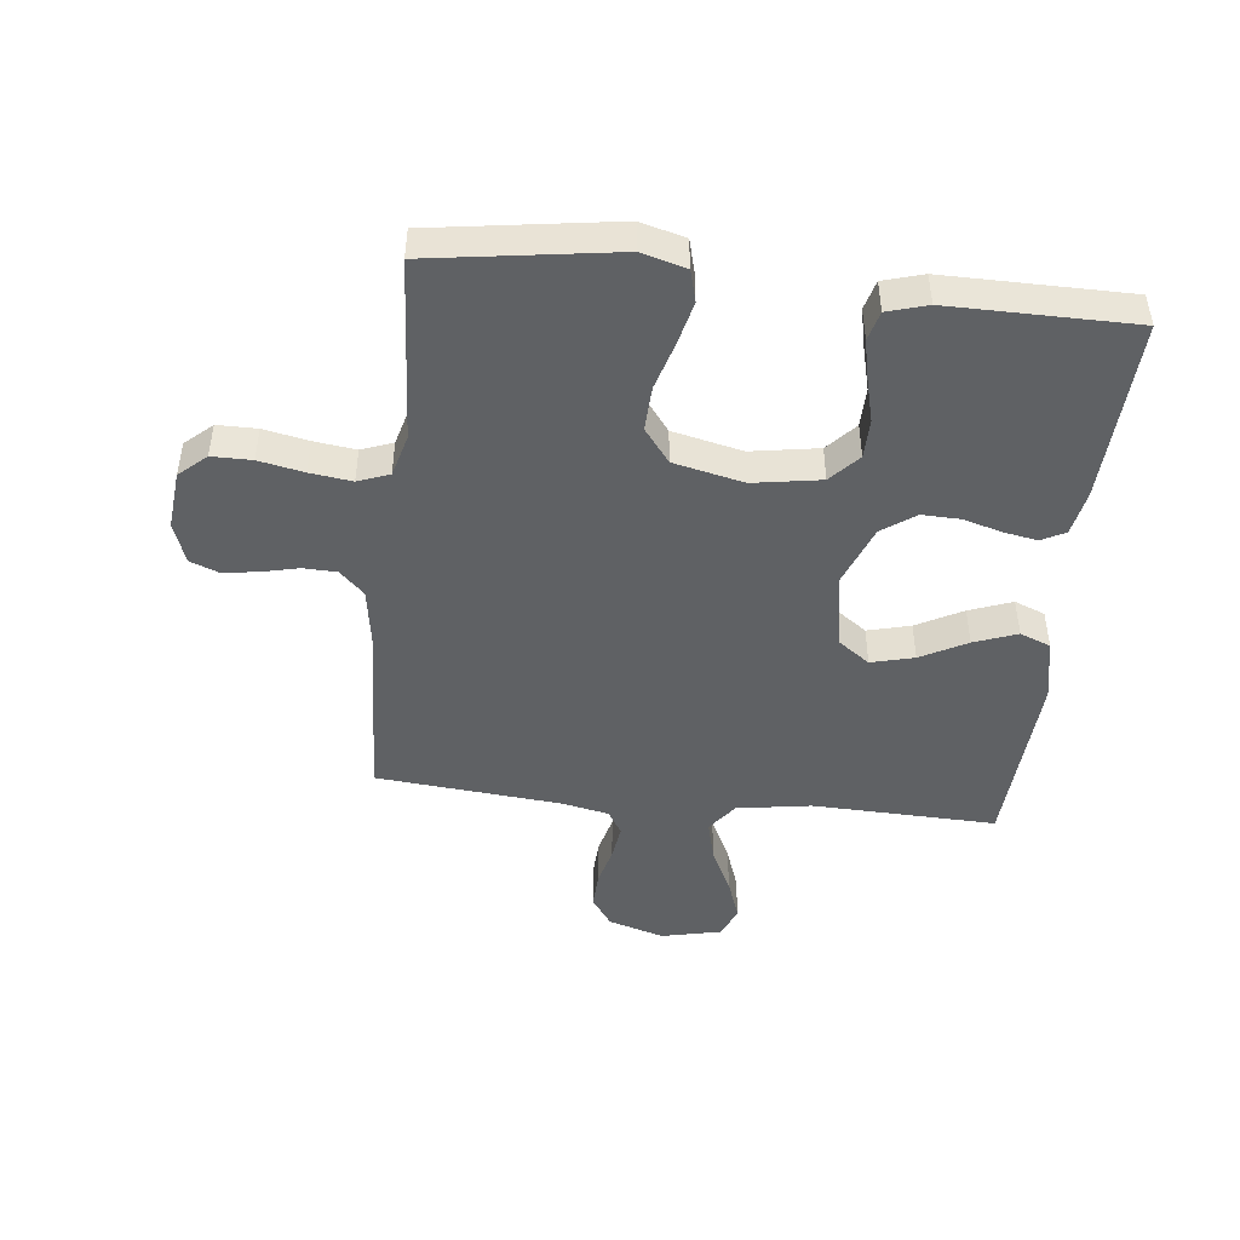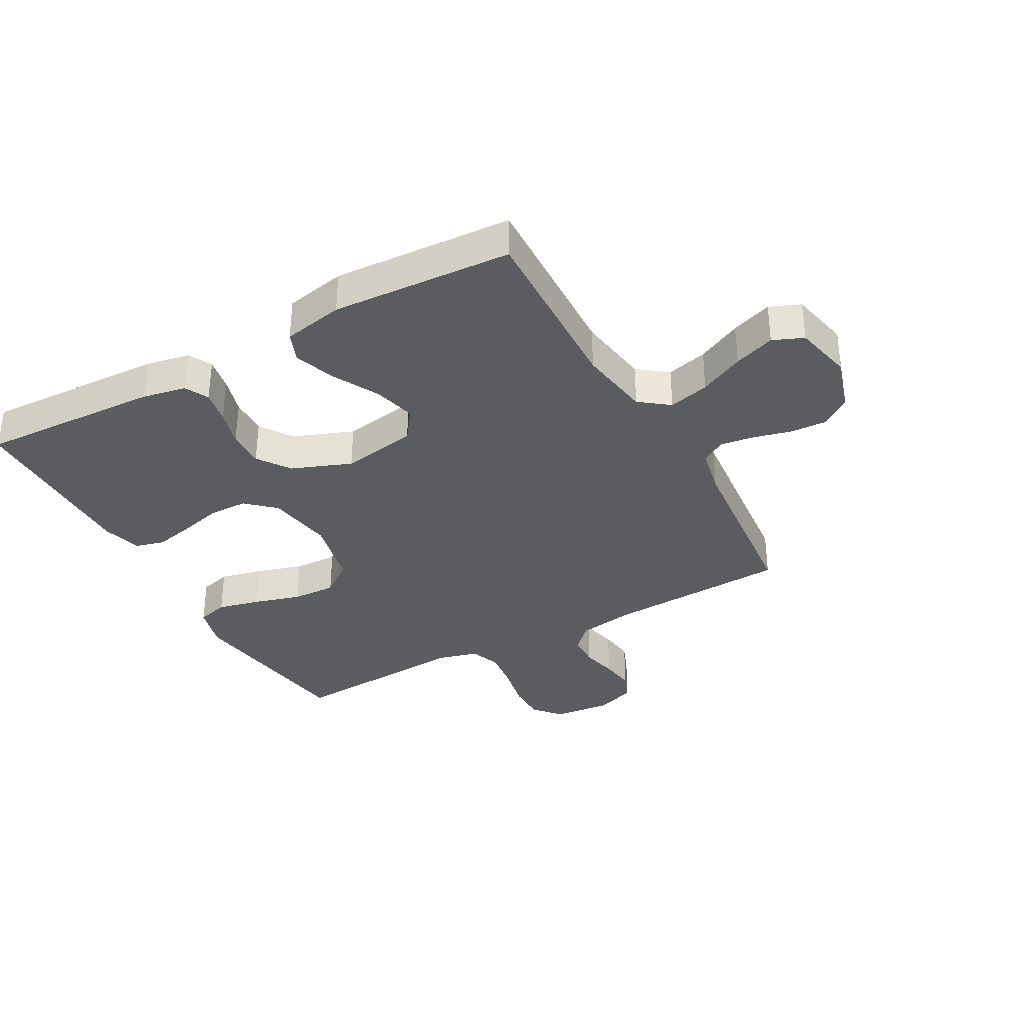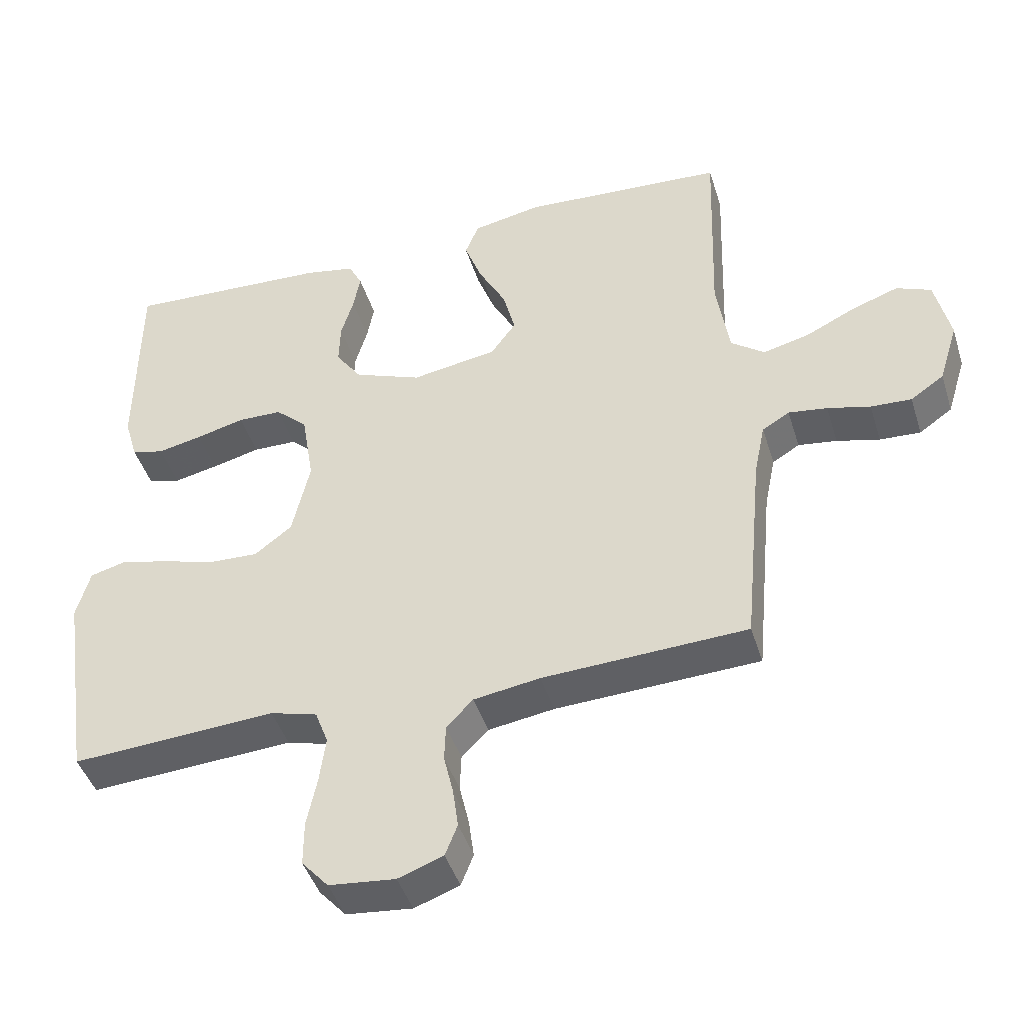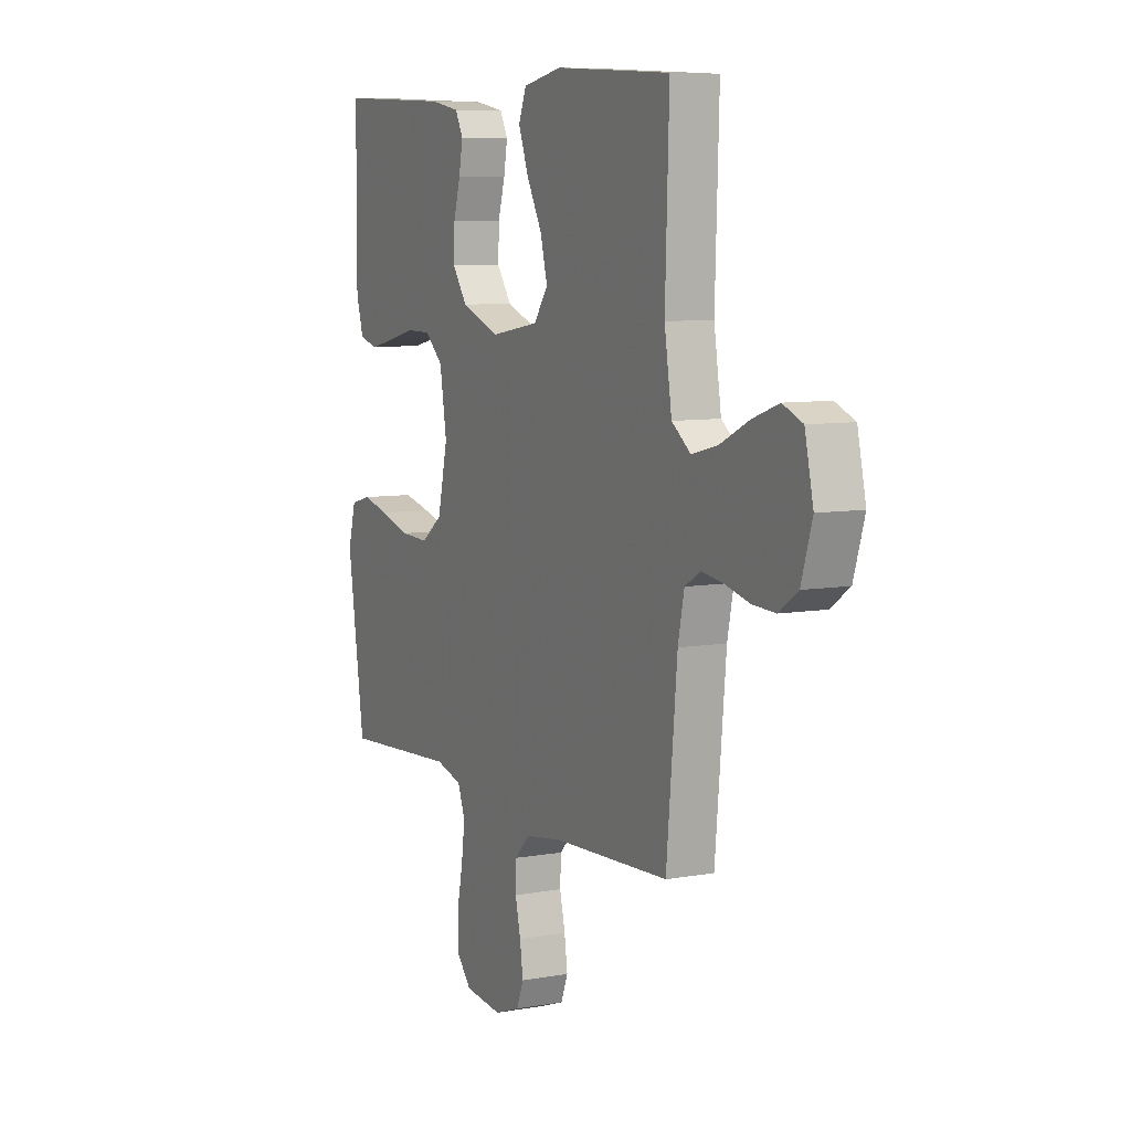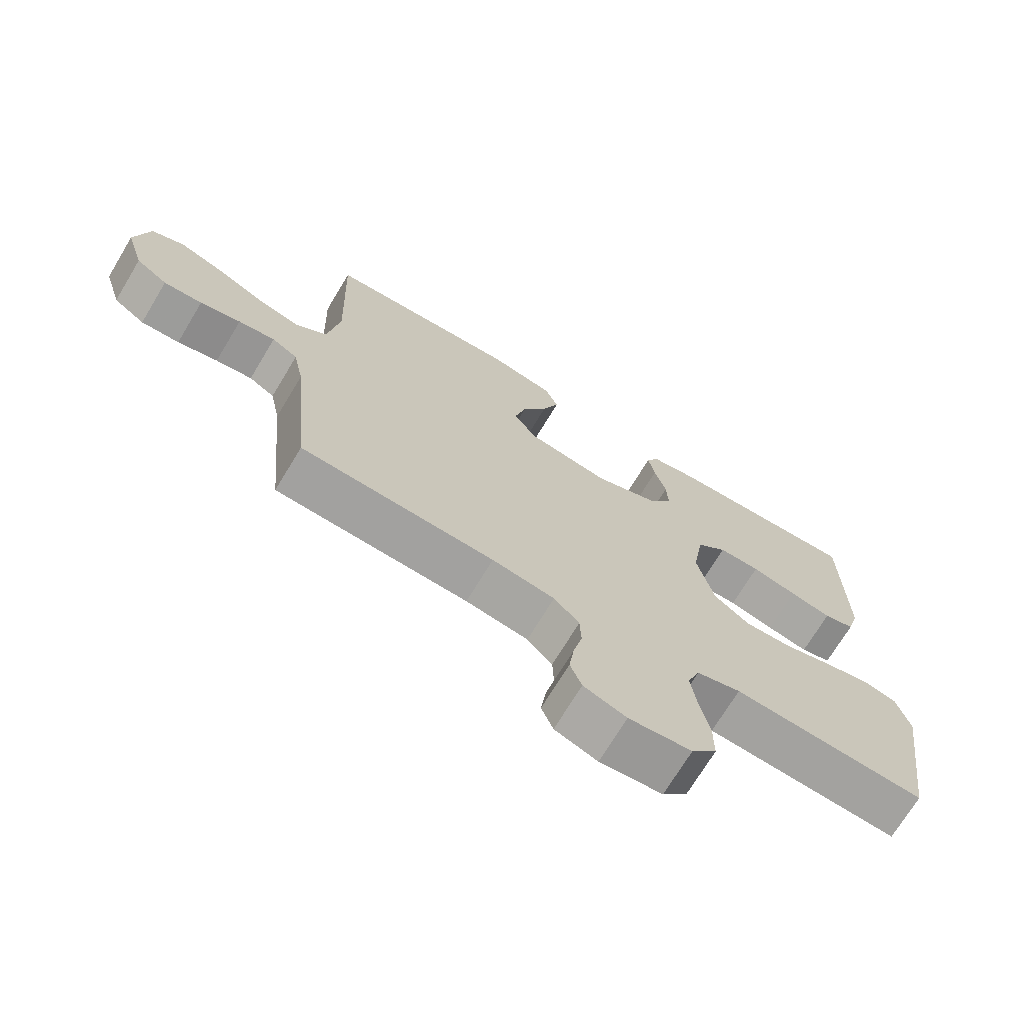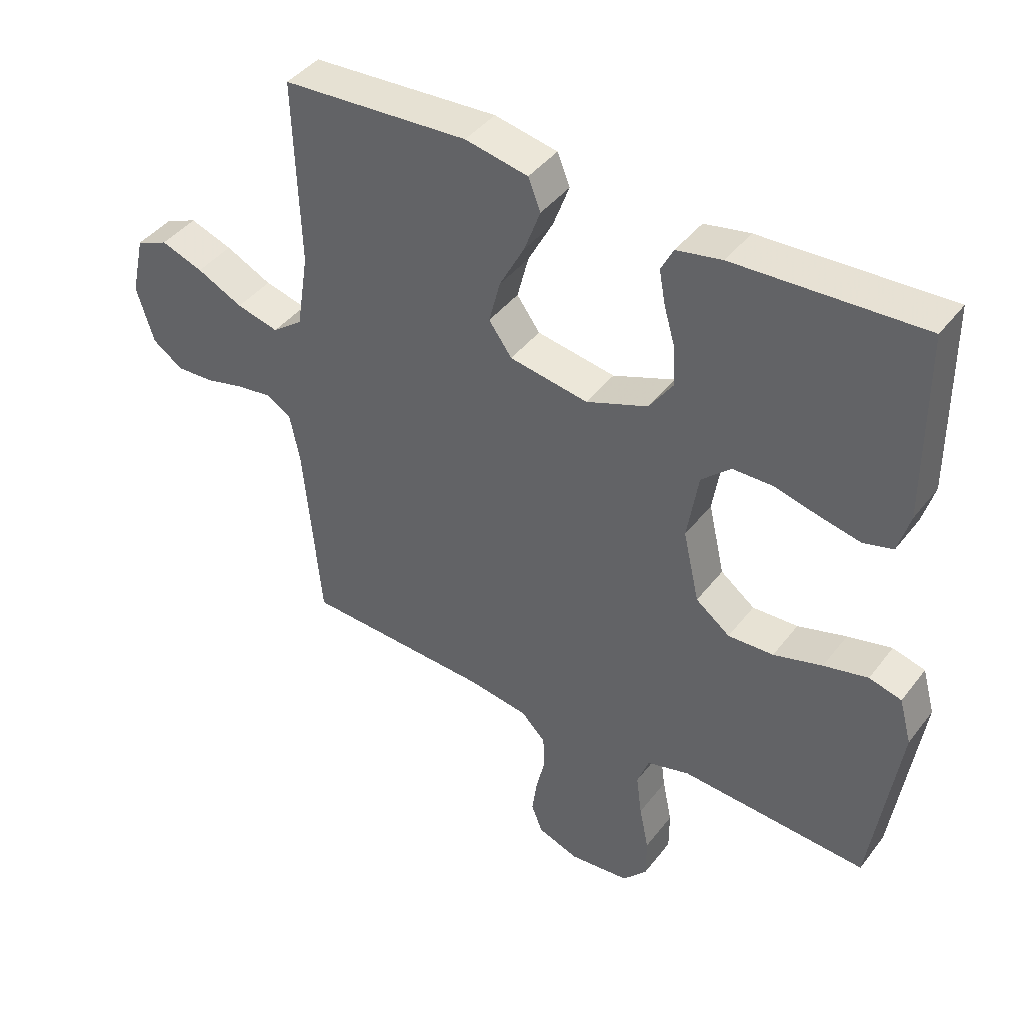
<metadata>
{"format":"obj","ext":"obj","renderer":"f3d","projection":"perspective","resolution":1024,"background":"white","views":[{"elev":-46.5,"azim":-96.2,"up":"+Y"},{"elev":-34.8,"azim":28.9,"up":"+Y"},{"elev":-44.1,"azim":16.9,"up":"+Z"},{"elev":7.8,"azim":63.4,"up":"+Z"},{"elev":-71.2,"azim":148.9,"up":"+Z"},{"elev":42.1,"azim":-145.7,"up":"+Z"}]}
</metadata>
<code>
v -0.5 0.07 -0.5
v -0.544 0.07 -0.2
v -0.524 0.07 -0.127
v -0.472 0.07 -0.113
v -0.401 0.07 -0.13
v -0.323 0.07 -0.153
v -0.25 0.07 -0.156
v -0.195 0.07 -0.114
v -0.169 0.07 0
v -0.187 0.07 0.11
v -0.234 0.07 0.153
v -0.299 0.07 0.154
v -0.37 0.07 0.136
v -0.435 0.07 0.122
v -0.483 0.07 0.135
v -0.502 0.07 0.2
v -0.5 0.07 0.5
v -0.2 0.07 0.486
v -0.127 0.07 0.472
v -0.107 0.07 0.433
v -0.117 0.07 0.378
v -0.135 0.07 0.316
v -0.137 0.07 0.253
v -0.099 0.07 0.199
v 0 0.07 0.161
v 0.126 0.07 0.182
v 0.163 0.07 0.233
v 0.145 0.07 0.303
v 0.105 0.07 0.378
v 0.079 0.07 0.448
v 0.099 0.07 0.498
v 0.2 0.07 0.518
v 0.5 0.07 0.5
v 0.49 0.07 0.2
v 0.509 0.07 0.079
v 0.558 0.07 0.042
v 0.626 0.07 0.059
v 0.7 0.07 0.095
v 0.768 0.07 0.119
v 0.819 0.07 0.098
v 0.841 0.07 0
v 0.813 0.07 -0.091
v 0.764 0.07 -0.125
v 0.704 0.07 -0.122
v 0.641 0.07 -0.106
v 0.584 0.07 -0.098
v 0.544 0.07 -0.122
v 0.528 0.07 -0.2
v 0.5 0.07 -0.5
v 0.2 0.07 -0.514
v 0.103 0.07 -0.529
v 0.064 0.07 -0.569
v 0.062 0.07 -0.623
v 0.076 0.07 -0.683
v 0.084 0.07 -0.741
v 0.066 0.07 -0.787
v 0 0.07 -0.811
v -0.097 0.07 -0.801
v -0.136 0.07 -0.757
v -0.136 0.07 -0.692
v -0.121 0.07 -0.619
v -0.112 0.07 -0.551
v -0.131 0.07 -0.5
v -0.2 0.07 -0.481
v -0.5 0 -0.5
v -0.544 0 -0.2
v -0.524 0 -0.127
v -0.472 0 -0.113
v -0.401 0 -0.13
v -0.323 0 -0.153
v -0.25 0 -0.156
v -0.195 0 -0.114
v -0.169 0 0
v -0.187 0 0.11
v -0.234 0 0.153
v -0.299 0 0.154
v -0.37 0 0.136
v -0.435 0 0.122
v -0.483 0 0.135
v -0.502 0 0.2
v -0.5 0 0.5
v -0.2 0 0.486
v -0.127 0 0.472
v -0.107 0 0.433
v -0.117 0 0.378
v -0.135 0 0.316
v -0.137 0 0.253
v -0.099 0 0.199
v 0 0 0.161
v 0.126 0 0.182
v 0.163 0 0.233
v 0.145 0 0.303
v 0.105 0 0.378
v 0.079 0 0.448
v 0.099 0 0.498
v 0.2 0 0.518
v 0.5 0 0.5
v 0.49 0 0.2
v 0.509 0 0.079
v 0.558 0 0.042
v 0.626 0 0.059
v 0.7 0 0.095
v 0.768 0 0.119
v 0.819 0 0.098
v 0.841 0 0
v 0.813 0 -0.091
v 0.764 0 -0.125
v 0.704 0 -0.122
v 0.641 0 -0.106
v 0.584 0 -0.098
v 0.544 0 -0.122
v 0.528 0 -0.2
v 0.5 0 -0.5
v 0.2 0 -0.514
v 0.103 0 -0.529
v 0.064 0 -0.569
v 0.062 0 -0.623
v 0.076 0 -0.683
v 0.084 0 -0.741
v 0.066 0 -0.787
v 0 0 -0.811
v -0.097 0 -0.801
v -0.136 0 -0.757
v -0.136 0 -0.692
v -0.121 0 -0.619
v -0.112 0 -0.551
v -0.131 0 -0.5
v -0.2 0 -0.481
f 58 59 60 61
f 58 61 62
f 57 58 62
f 56 57 62 63
f 53 54 55 56
f 48 49 50
f 47 48 50 51
f 42 43 44 45
f 42 45 46
f 41 42 46
f 40 41 46
f 37 38 39 40
f 36 37 40 46
f 35 36 46 47
f 31 32 33 34
f 31 34 35
f 28 29 30 31
f 27 28 31 35
f 26 27 35 47
f 19 20 21 22
f 17 18 19 22
f 17 22 23
f 16 17 23 24
f 12 13 14 15
f 12 15 16 24
f 3 4 5 6
f 1 2 3 6
f 64 1 6 7
f 63 64 7 8
f 53 56 63 8
f 52 53 8 9
f 51 52 9 10
f 25 26 47 51
f 25 51 10
f 11 12 24 25
f 10 11 25
f 125 124 123 122
f 126 125 122
f 126 122 121
f 127 126 121 120
f 120 119 118 117
f 114 113 112
f 115 114 112 111
f 109 108 107 106
f 110 109 106
f 110 106 105
f 110 105 104
f 104 103 102 101
f 110 104 101 100
f 111 110 100 99
f 98 97 96 95
f 99 98 95
f 95 94 93 92
f 99 95 92 91
f 111 99 91 90
f 86 85 84 83
f 86 83 82 81
f 87 86 81
f 88 87 81 80
f 79 78 77 76
f 88 80 79 76
f 70 69 68 67
f 70 67 66 65
f 71 70 65 128
f 72 71 128 127
f 72 127 120 117
f 73 72 117 116
f 74 73 116 115
f 115 111 90 89
f 74 115 89
f 89 88 76 75
f 89 75 74
f 1 65 66 2
f 2 66 67 3
f 3 67 68 4
f 4 68 69 5
f 5 69 70 6
f 6 70 71 7
f 7 71 72 8
f 8 72 73 9
f 9 73 74 10
f 10 74 75 11
f 11 75 76 12
f 12 76 77 13
f 13 77 78 14
f 14 78 79 15
f 15 79 80 16
f 16 80 81 17
f 17 81 82 18
f 18 82 83 19
f 19 83 84 20
f 20 84 85 21
f 21 85 86 22
f 22 86 87 23
f 23 87 88 24
f 24 88 89 25
f 25 89 90 26
f 26 90 91 27
f 27 91 92 28
f 28 92 93 29
f 29 93 94 30
f 30 94 95 31
f 31 95 96 32
f 32 96 97 33
f 33 97 98 34
f 34 98 99 35
f 35 99 100 36
f 36 100 101 37
f 37 101 102 38
f 38 102 103 39
f 39 103 104 40
f 40 104 105 41
f 41 105 106 42
f 42 106 107 43
f 43 107 108 44
f 44 108 109 45
f 45 109 110 46
f 46 110 111 47
f 47 111 112 48
f 48 112 113 49
f 49 113 114 50
f 50 114 115 51
f 51 115 116 52
f 52 116 117 53
f 53 117 118 54
f 54 118 119 55
f 55 119 120 56
f 56 120 121 57
f 57 121 122 58
f 58 122 123 59
f 59 123 124 60
f 60 124 125 61
f 61 125 126 62
f 62 126 127 63
f 63 127 128 64
f 64 128 65 1

</code>
